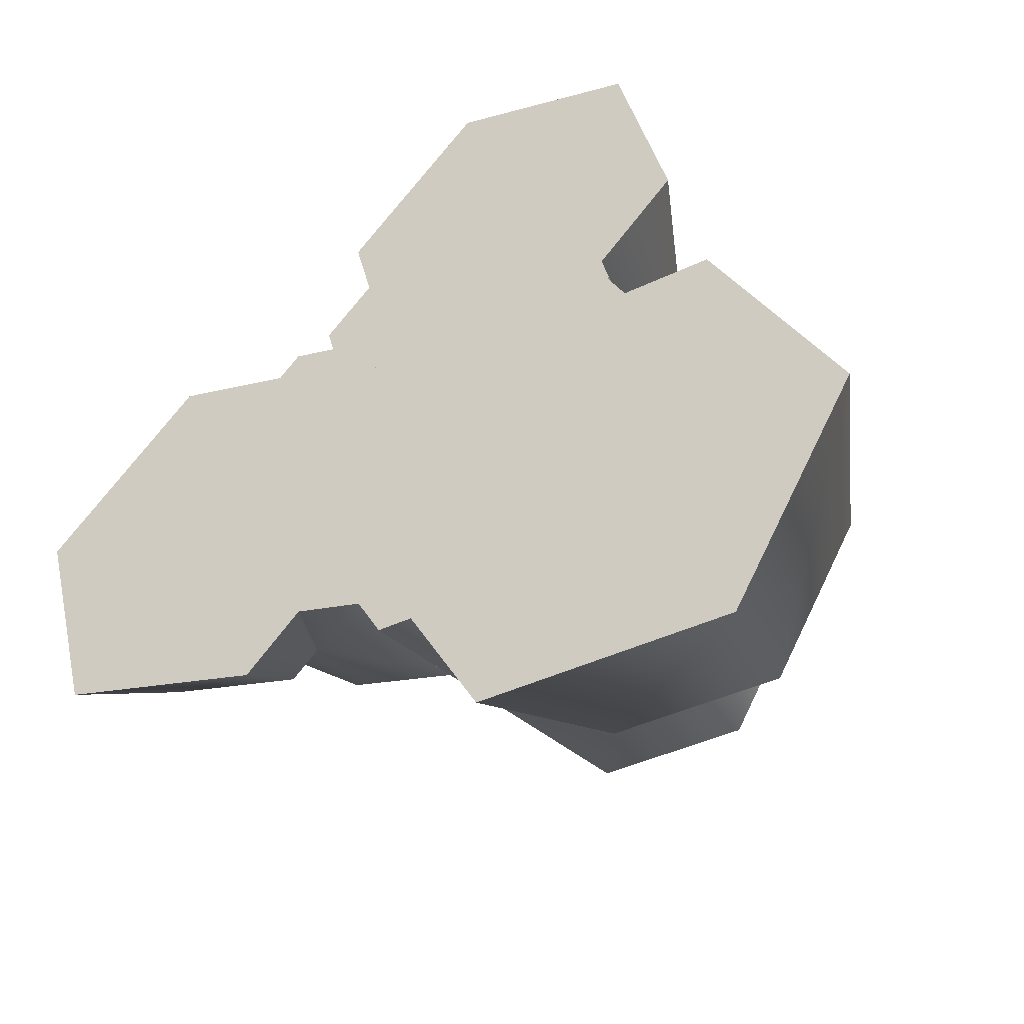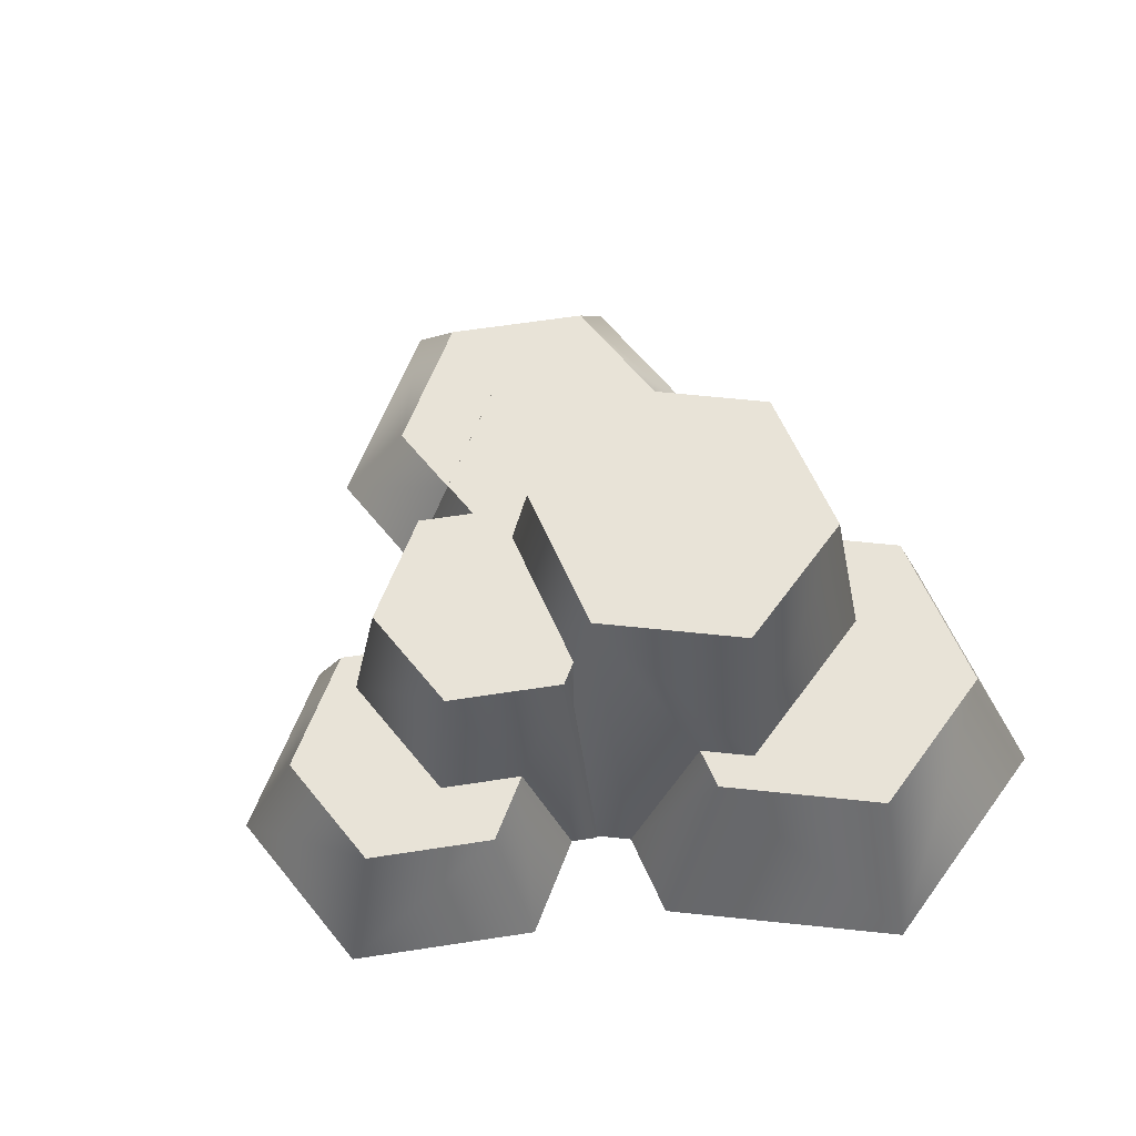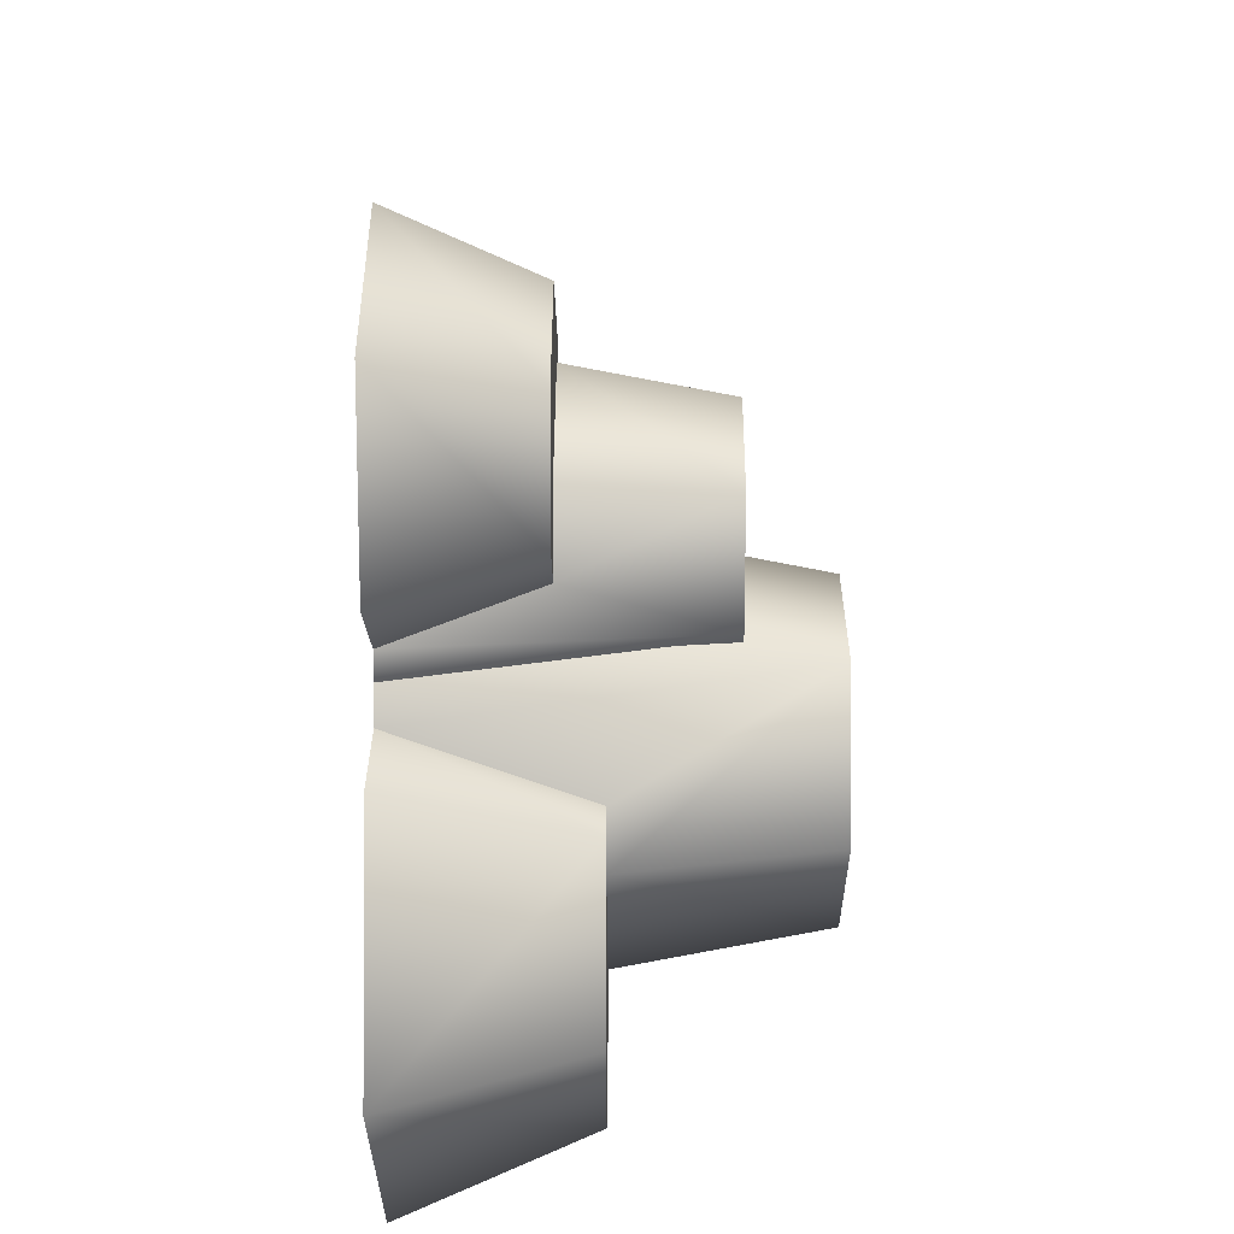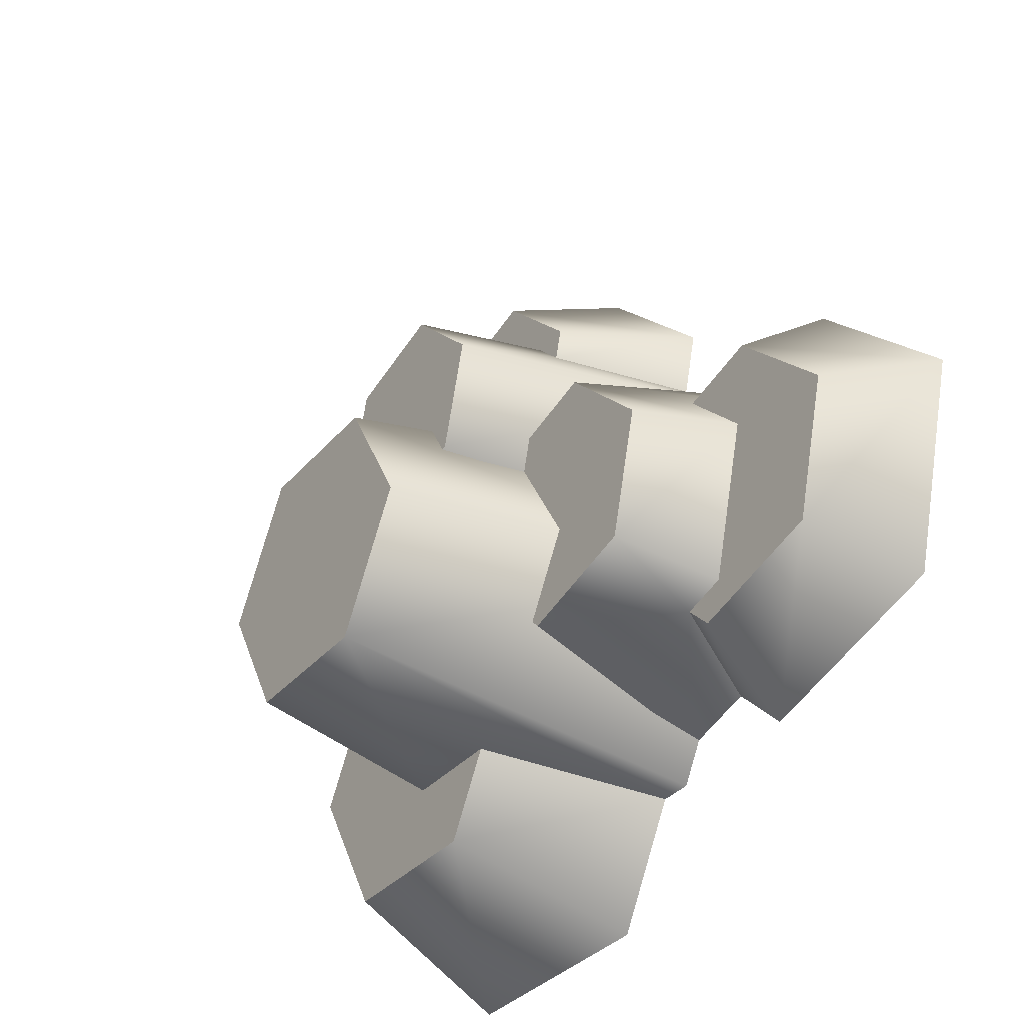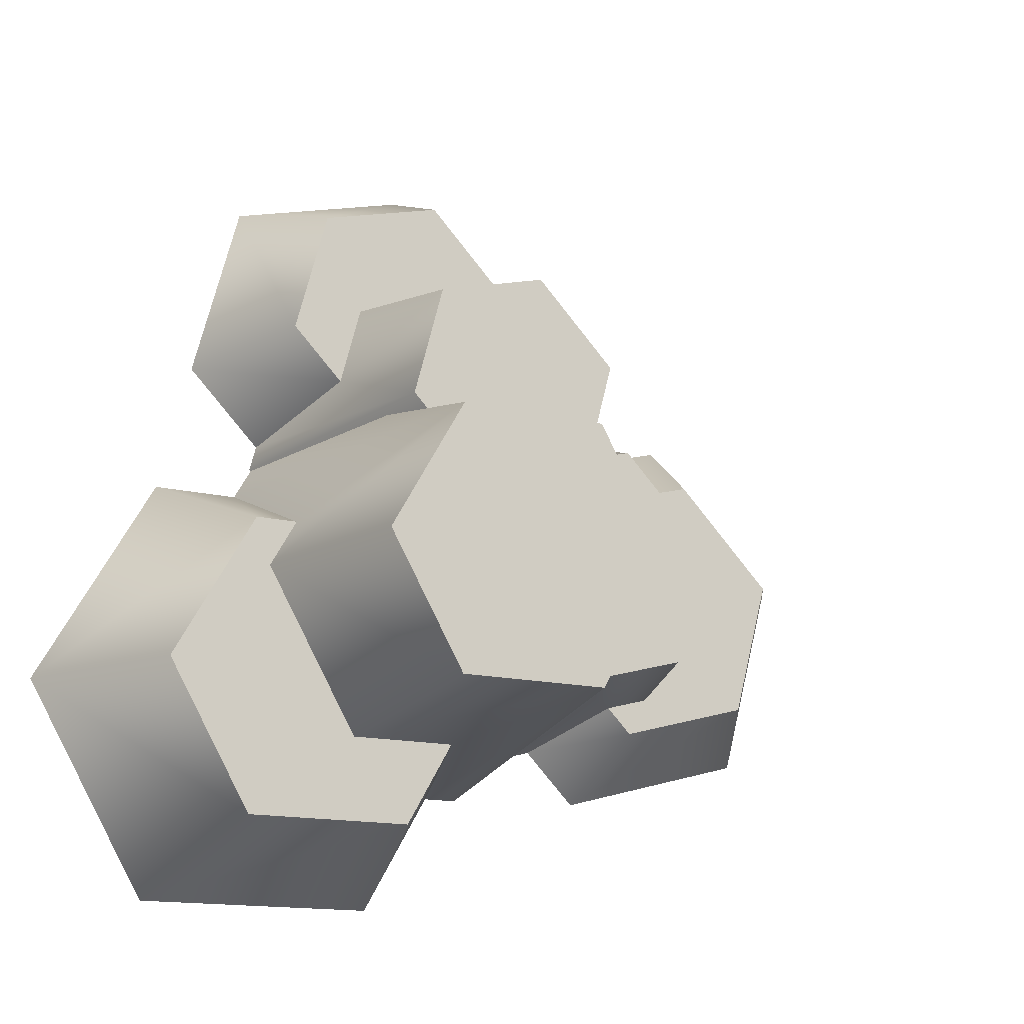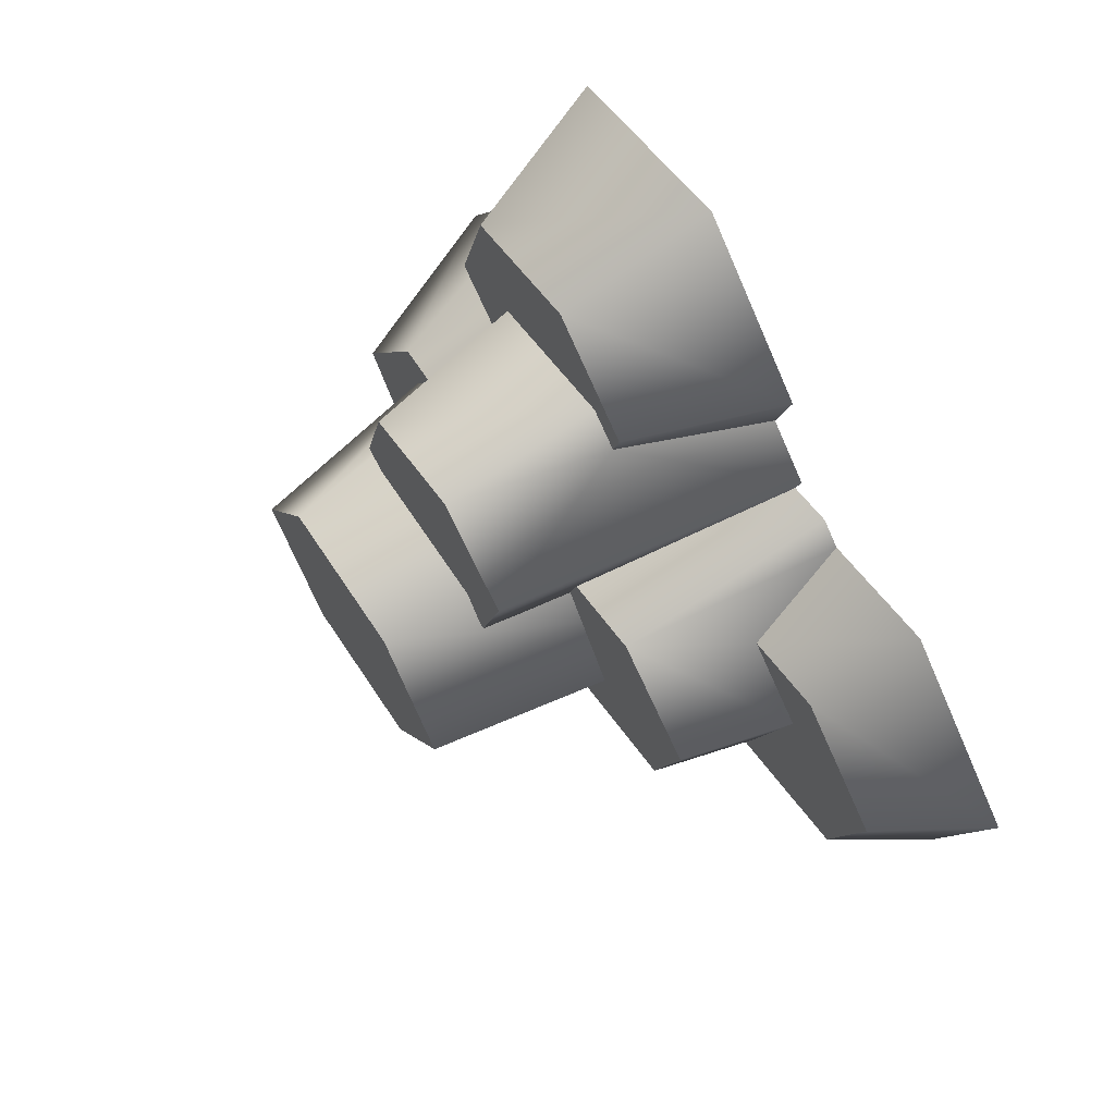
<metadata>
{"format":"obj","ext":"obj","renderer":"f3d","projection":"perspective","resolution":1024,"background":"white","views":[{"elev":-41.7,"azim":29.9,"up":"+Z"},{"elev":61.9,"azim":66.1,"up":"+Y"},{"elev":29.3,"azim":90.3,"up":"+Z"},{"elev":-34.6,"azim":-124.3,"up":"+Z"},{"elev":-14.6,"azim":151.3,"up":"+Z"},{"elev":68.2,"azim":-123.7,"up":"+Z"}]}
</metadata>
<code>
g resource-stone-large
v 0.03102 0 -0.1685 1 1 1
v 0.04776 0.07715 -0.1395 1 1 1
v 0.001305 0 -0.117 1 1 1
v 0.0276 0.07715 -0.1045 1 1 1
v 0.1545 0.07715 -0.07782 1 1 1
v 0.1189 0.07715 -0.01619 1 1 1
v 0.1189 0.07715 -0.1395 1 1 1
v 0.1125 0.07715 -0.03607 1 1 1
v 0.101 0.07715 -0.01619 1 1 1
v 0.07298 0.07715 -0.1045 1 1 1
v -0.03009 0.1602 -0.03607 1 1 1
v 0.00168 0.1602 0.01896 1 1 1
v -0.06 0 -0.03607 1 1 1
v -0.01327 0 0.04486 1 1 1
v 0.06523 0.1602 -0.0911 1 1 1
v 0.097 0.1602 -0.03607 1 1 1
v 0.1357 0 0.01282 1 1 1
v 0.09868 0 0.01282 1 1 1
v 0.1357 0 -0.1685 1 1 1
v 0.08018 0 0.04486 1 1 1
v 0.06523 0.1602 0.01896 1 1 1
v 0.00168 0.1602 -0.0911 1 1 1
v 0.188 0 -0.07782 1 1 1
v -0.01327 0 -0.117 1 1 1
v 0.01627 0 0.03734 1 1 1
v -0.06322 0 0.05864 1 1 1
v -0.002351 0.08605 0.01872 1 1 1
v -0.0564 0.08605 0.03321 1 1 1
v -0.09114 0.04144 -0.07007 1 1 1
v -0.08149 0.08605 -0.06041 1 1 1
v -0.1092 0.04144 -0.002829 1 1 1
v -0.09597 0.08605 -0.006362 1 1 1
v -0.07513 0 -0.1149 1 1 1
v -0.05209 0 -0.0919 1 1 1
v -0.08277 0.04144 -0.08645 1 1 1
v -0.07161 0.04144 -0.0753 1 1 1
v -0.07229 0 0.04957 1 1 1
v -0.0809 0.04144 0.02543 1 1 1
v -0.1228 0 0.06311 1 1 1
v -0.188 0 -0.002062 1 1 1
v -0.1152 0.04144 0.03462 1 1 1
v -0.1595 0.04144 -0.009696 1 1 1
v -0.02744 0.08605 -0.0749 1 1 1
v -0.02062 0 -0.1003 1 1 1
v -0.1433 0.04144 -0.07023 1 1 1
v 0.03757 0 -0.04214 1 1 1
v 0.01213 0.08605 -0.03533 1 1 1
v -0.1642 0 -0.09109 1 1 1
v 0.1003 0 0.1476 1 1 1
v 0.02245 0 0.1685 1 1 1
v 0.08206 0.05941 0.1294 1 1 1
v 0.02912 0.05941 0.1436 1 1 1
v 0.04082 0 -0.02432 1 1 1
v 0.0917 0 0.02656 1 1 1
v 0.03486 0.1234 -0.002077 1 1 1
v 0.06946 0.1234 0.03252 1 1 1
v -0.03454 0 0.1115 1 1 1
v -0.009628 0.05941 0.1048 1 1 1
v 0.1212 0 0.06976 1 1 1
v 0.09624 0.05941 0.07643 1 1 1
v -0.02868 0 -0.005695 1 1 1
v -0.0124 0.1234 0.01059 1 1 1
v -0.04731 0 0.06381 1 1 1
v -0.02507 0.1234 0.05785 1 1 1
v -0.02716 0 0.08395 1 1 1
v -0.006058 0.05941 0.09148 1 1 1
v 0.0888 0 0.0374 1 1 1
v 0.07428 0.05941 0.05447 1 1 1
v 0.0568 0.1234 0.07978 1 1 1
v 0.009533 0.1234 0.09245 1 1 1
v 0.006443 0.05941 0.104 1 1 1
v 0.06524 0.05941 0.08823 1 1 1
f 3 2 1
f 2 3 4
f 7 6 5
f 6 7 8
f 9 6 8
f 8 7 10
f 10 7 2
f 10 2 4
f 13 12 11
f 12 13 14
f 15 8 10
f 8 15 16
f 6 18 17
f 18 6 9
f 2 19 1
f 19 2 7
f 21 14 20
f 14 21 12
f 15 21 16
f 21 15 22
f 21 22 12
f 12 22 11
f 17 19 23
f 19 17 18
f 19 18 1
f 1 18 20
f 1 20 14
f 1 14 3
f 3 14 24
f 24 14 13
f 7 23 19
f 23 7 5
f 21 8 16
f 8 21 9
f 9 21 18
f 18 21 20
f 13 22 24
f 22 13 11
f 6 23 5
f 23 6 17
f 22 3 24
f 3 22 4
f 4 22 10
f 10 22 15
f 27 26 25
f 26 27 28
f 31 30 29
f 30 31 32
f 35 34 33
f 34 35 36
f 28 37 26
f 37 28 38
f 38 28 31
f 31 28 32
f 41 40 39
f 40 41 42
f 30 36 29
f 43 36 30
f 44 36 43
f 36 44 34
f 35 29 36
f 29 35 45
f 29 45 31
f 31 45 41
f 41 45 42
f 41 38 31
f 47 25 46
f 25 47 27
f 40 45 48
f 45 40 42
f 43 27 47
f 27 43 28
f 28 43 30
f 28 30 32
f 38 39 37
f 39 38 41
f 43 46 44
f 46 43 47
f 25 44 46
f 44 25 26
f 44 26 34
f 34 26 33
f 33 26 37
f 33 37 39
f 33 39 48
f 48 39 40
f 45 33 48
f 33 45 35
f 51 50 49
f 50 51 52
f 55 54 53
f 54 55 56
f 52 57 50
f 57 52 58
f 60 49 59
f 49 60 51
f 63 62 61
f 62 63 64
f 57 66 65
f 66 57 58
f 68 59 67
f 59 68 60
f 55 69 56
f 69 55 70
f 70 55 62
f 70 62 64
f 70 66 71
f 64 66 70
f 63 66 64
f 66 63 65
f 68 51 60
f 51 68 72
f 51 72 52
f 52 72 71
f 52 71 58
f 58 71 66
f 57 65 50
f 61 50 65
f 61 65 63
f 53 50 61
f 67 50 53
f 53 54 67
f 67 49 50
f 49 67 59
f 62 53 61
f 53 62 55
f 69 71 72
f 71 69 70
f 56 67 54
f 67 56 68
f 68 56 69
f 68 69 72
g resource-stone-large
f 3 2 1
f 2 3 4
f 7 6 5
f 6 7 8
f 9 6 8
f 8 7 10
f 10 7 2
f 10 2 4
f 13 12 11
f 12 13 14
f 15 8 10
f 8 15 16
f 6 18 17
f 18 6 9
f 2 19 1
f 19 2 7
f 21 14 20
f 14 21 12
f 15 21 16
f 21 15 22
f 21 22 12
f 12 22 11
f 17 19 23
f 19 17 18
f 19 18 1
f 1 18 20
f 1 20 14
f 1 14 3
f 3 14 24
f 24 14 13
f 7 23 19
f 23 7 5
f 21 8 16
f 8 21 9
f 9 21 18
f 18 21 20
f 13 22 24
f 22 13 11
f 6 23 5
f 23 6 17
f 22 3 24
f 3 22 4
f 4 22 10
f 10 22 15
f 27 26 25
f 26 27 28
f 31 30 29
f 30 31 32
f 35 34 33
f 34 35 36
f 28 37 26
f 37 28 38
f 38 28 31
f 31 28 32
f 41 40 39
f 40 41 42
f 30 36 29
f 43 36 30
f 44 36 43
f 36 44 34
f 35 29 36
f 29 35 45
f 29 45 31
f 31 45 41
f 41 45 42
f 41 38 31
f 47 25 46
f 25 47 27
f 40 45 48
f 45 40 42
f 43 27 47
f 27 43 28
f 28 43 30
f 28 30 32
f 38 39 37
f 39 38 41
f 43 46 44
f 46 43 47
f 25 44 46
f 44 25 26
f 44 26 34
f 34 26 33
f 33 26 37
f 33 37 39
f 33 39 48
f 48 39 40
f 45 33 48
f 33 45 35
f 51 50 49
f 50 51 52
f 55 54 53
f 54 55 56
f 52 57 50
f 57 52 58
f 60 49 59
f 49 60 51
f 63 62 61
f 62 63 64
f 57 66 65
f 66 57 58
f 68 59 67
f 59 68 60
f 55 69 56
f 69 55 70
f 70 55 62
f 70 62 64
f 70 66 71
f 64 66 70
f 63 66 64
f 66 63 65
f 68 51 60
f 51 68 72
f 51 72 52
f 52 72 71
f 52 71 58
f 58 71 66
f 57 65 50
f 61 50 65
f 61 65 63
f 53 50 61
f 67 50 53
f 53 54 67
f 67 49 50
f 49 67 59
f 62 53 61
f 53 62 55
f 69 71 72
f 71 69 70
f 56 67 54
f 67 56 68
f 68 56 69
f 68 69 72

</code>
